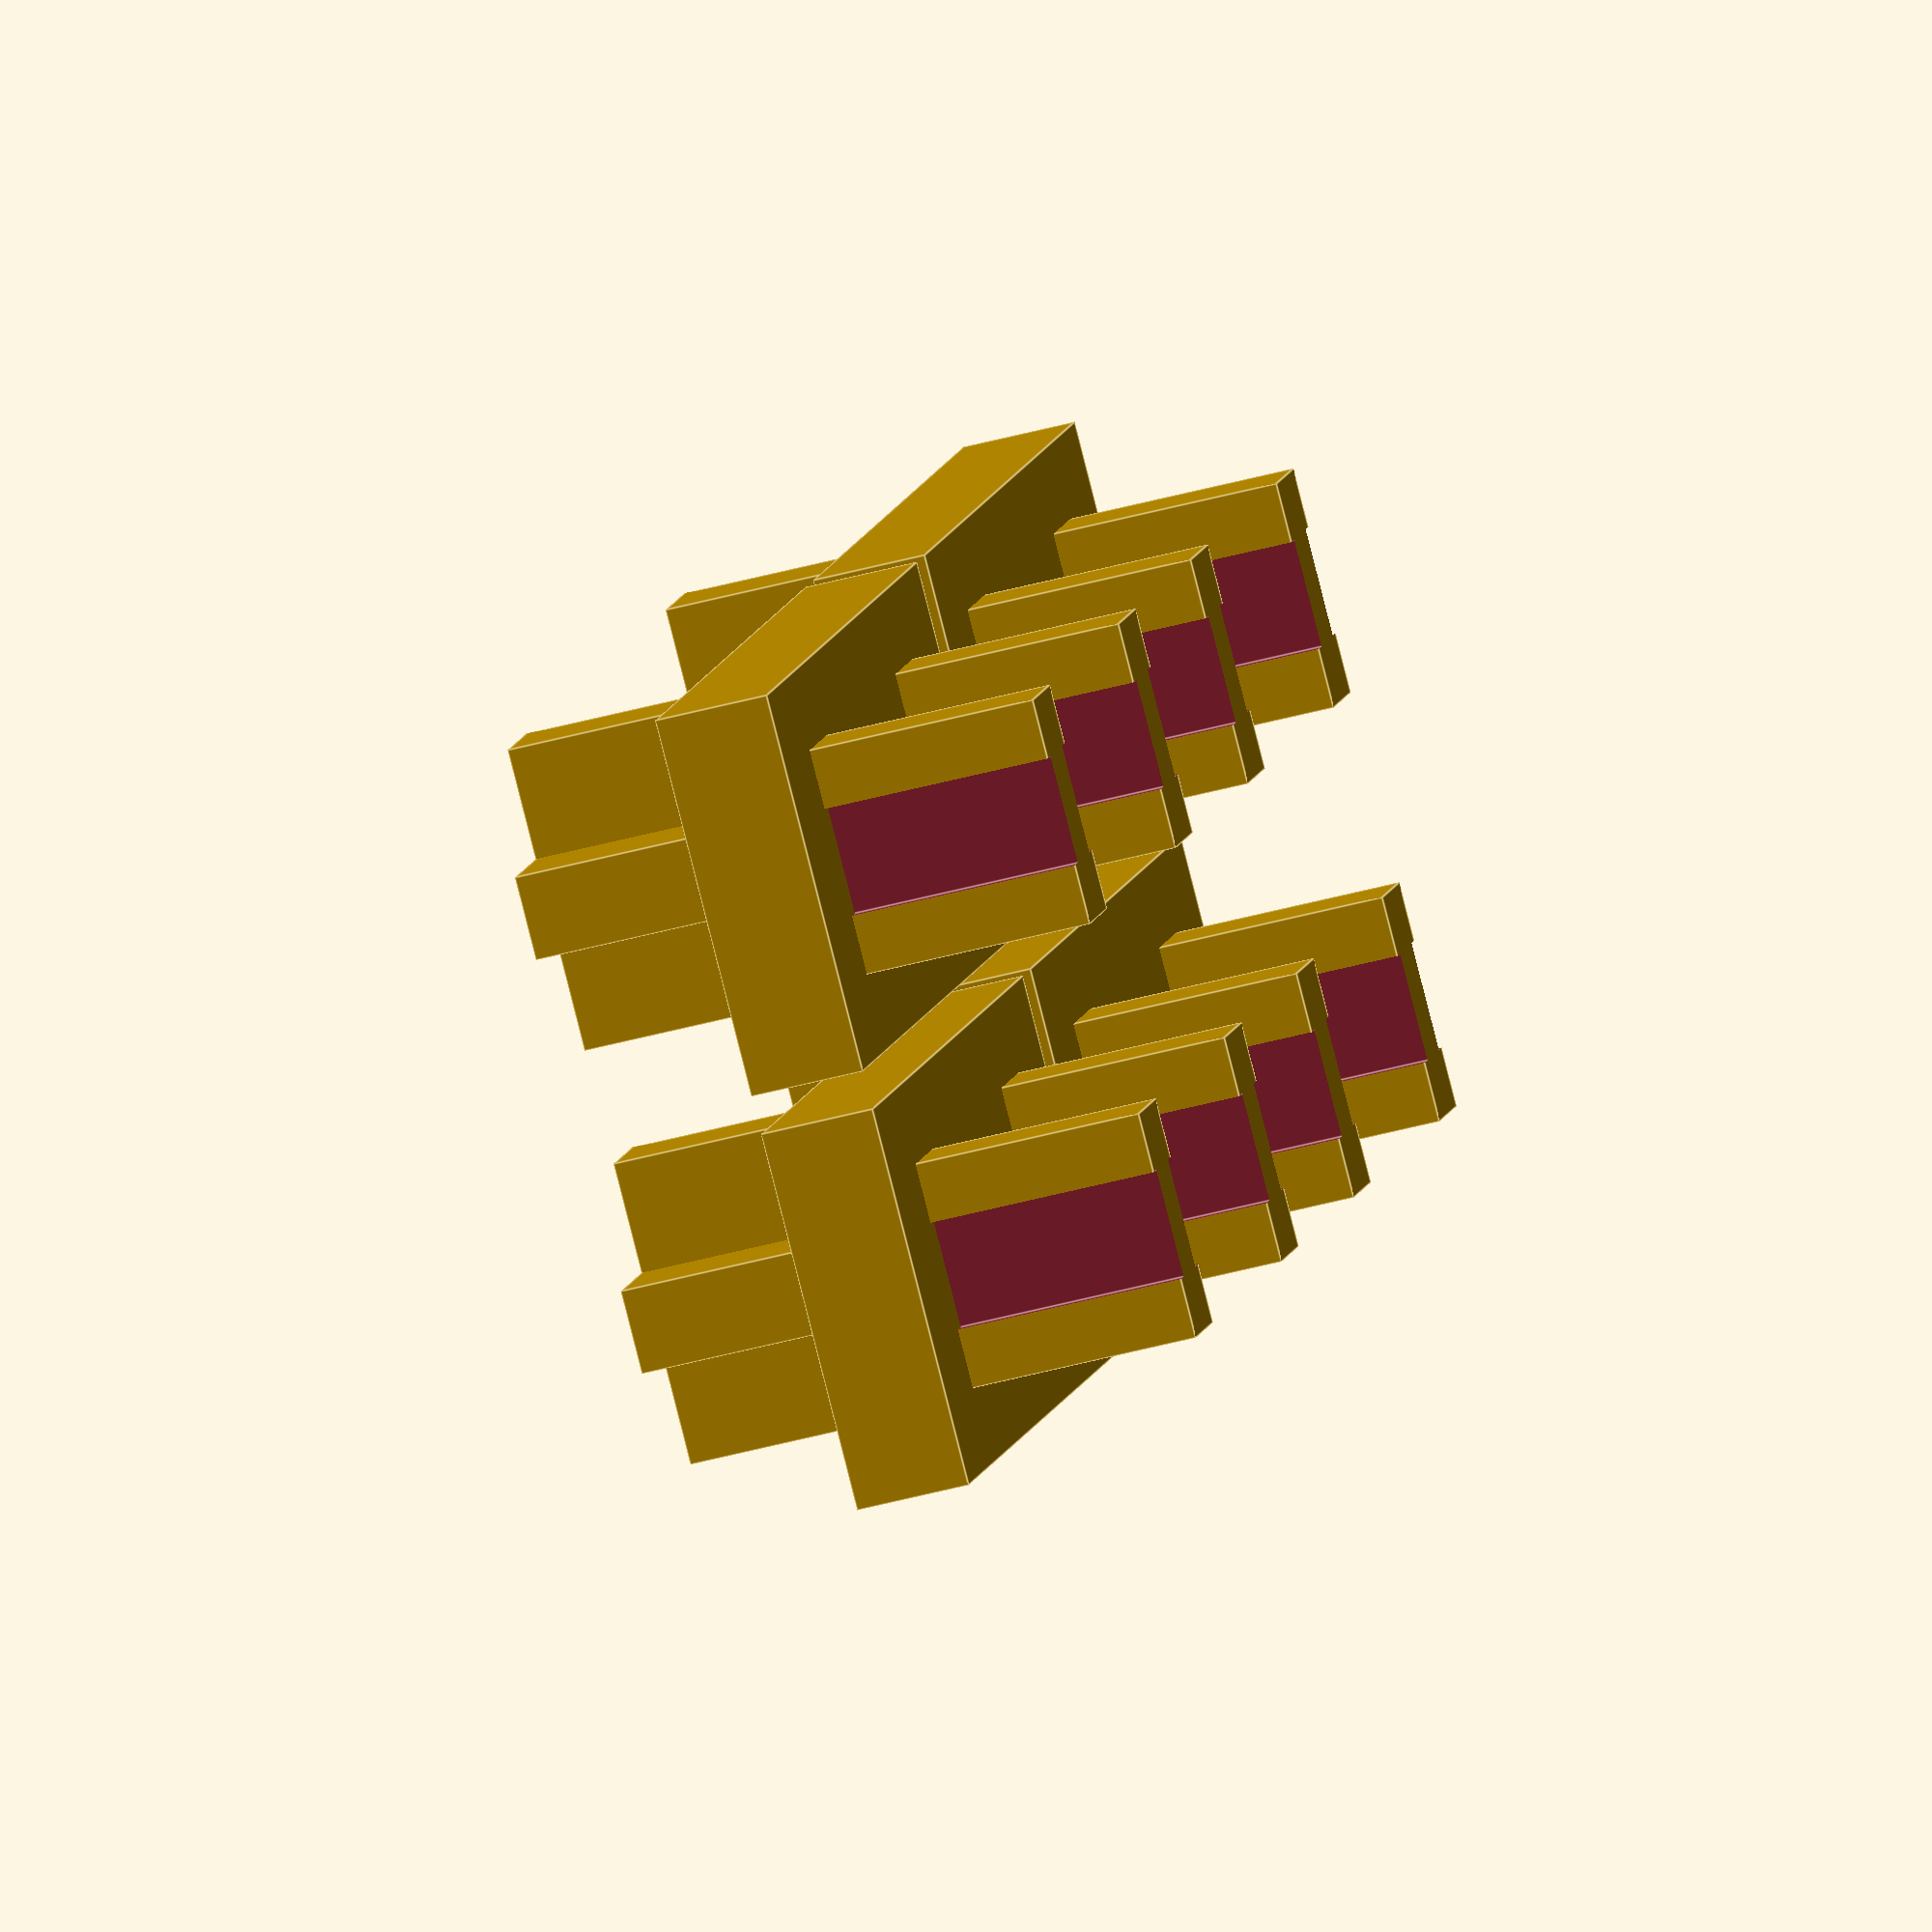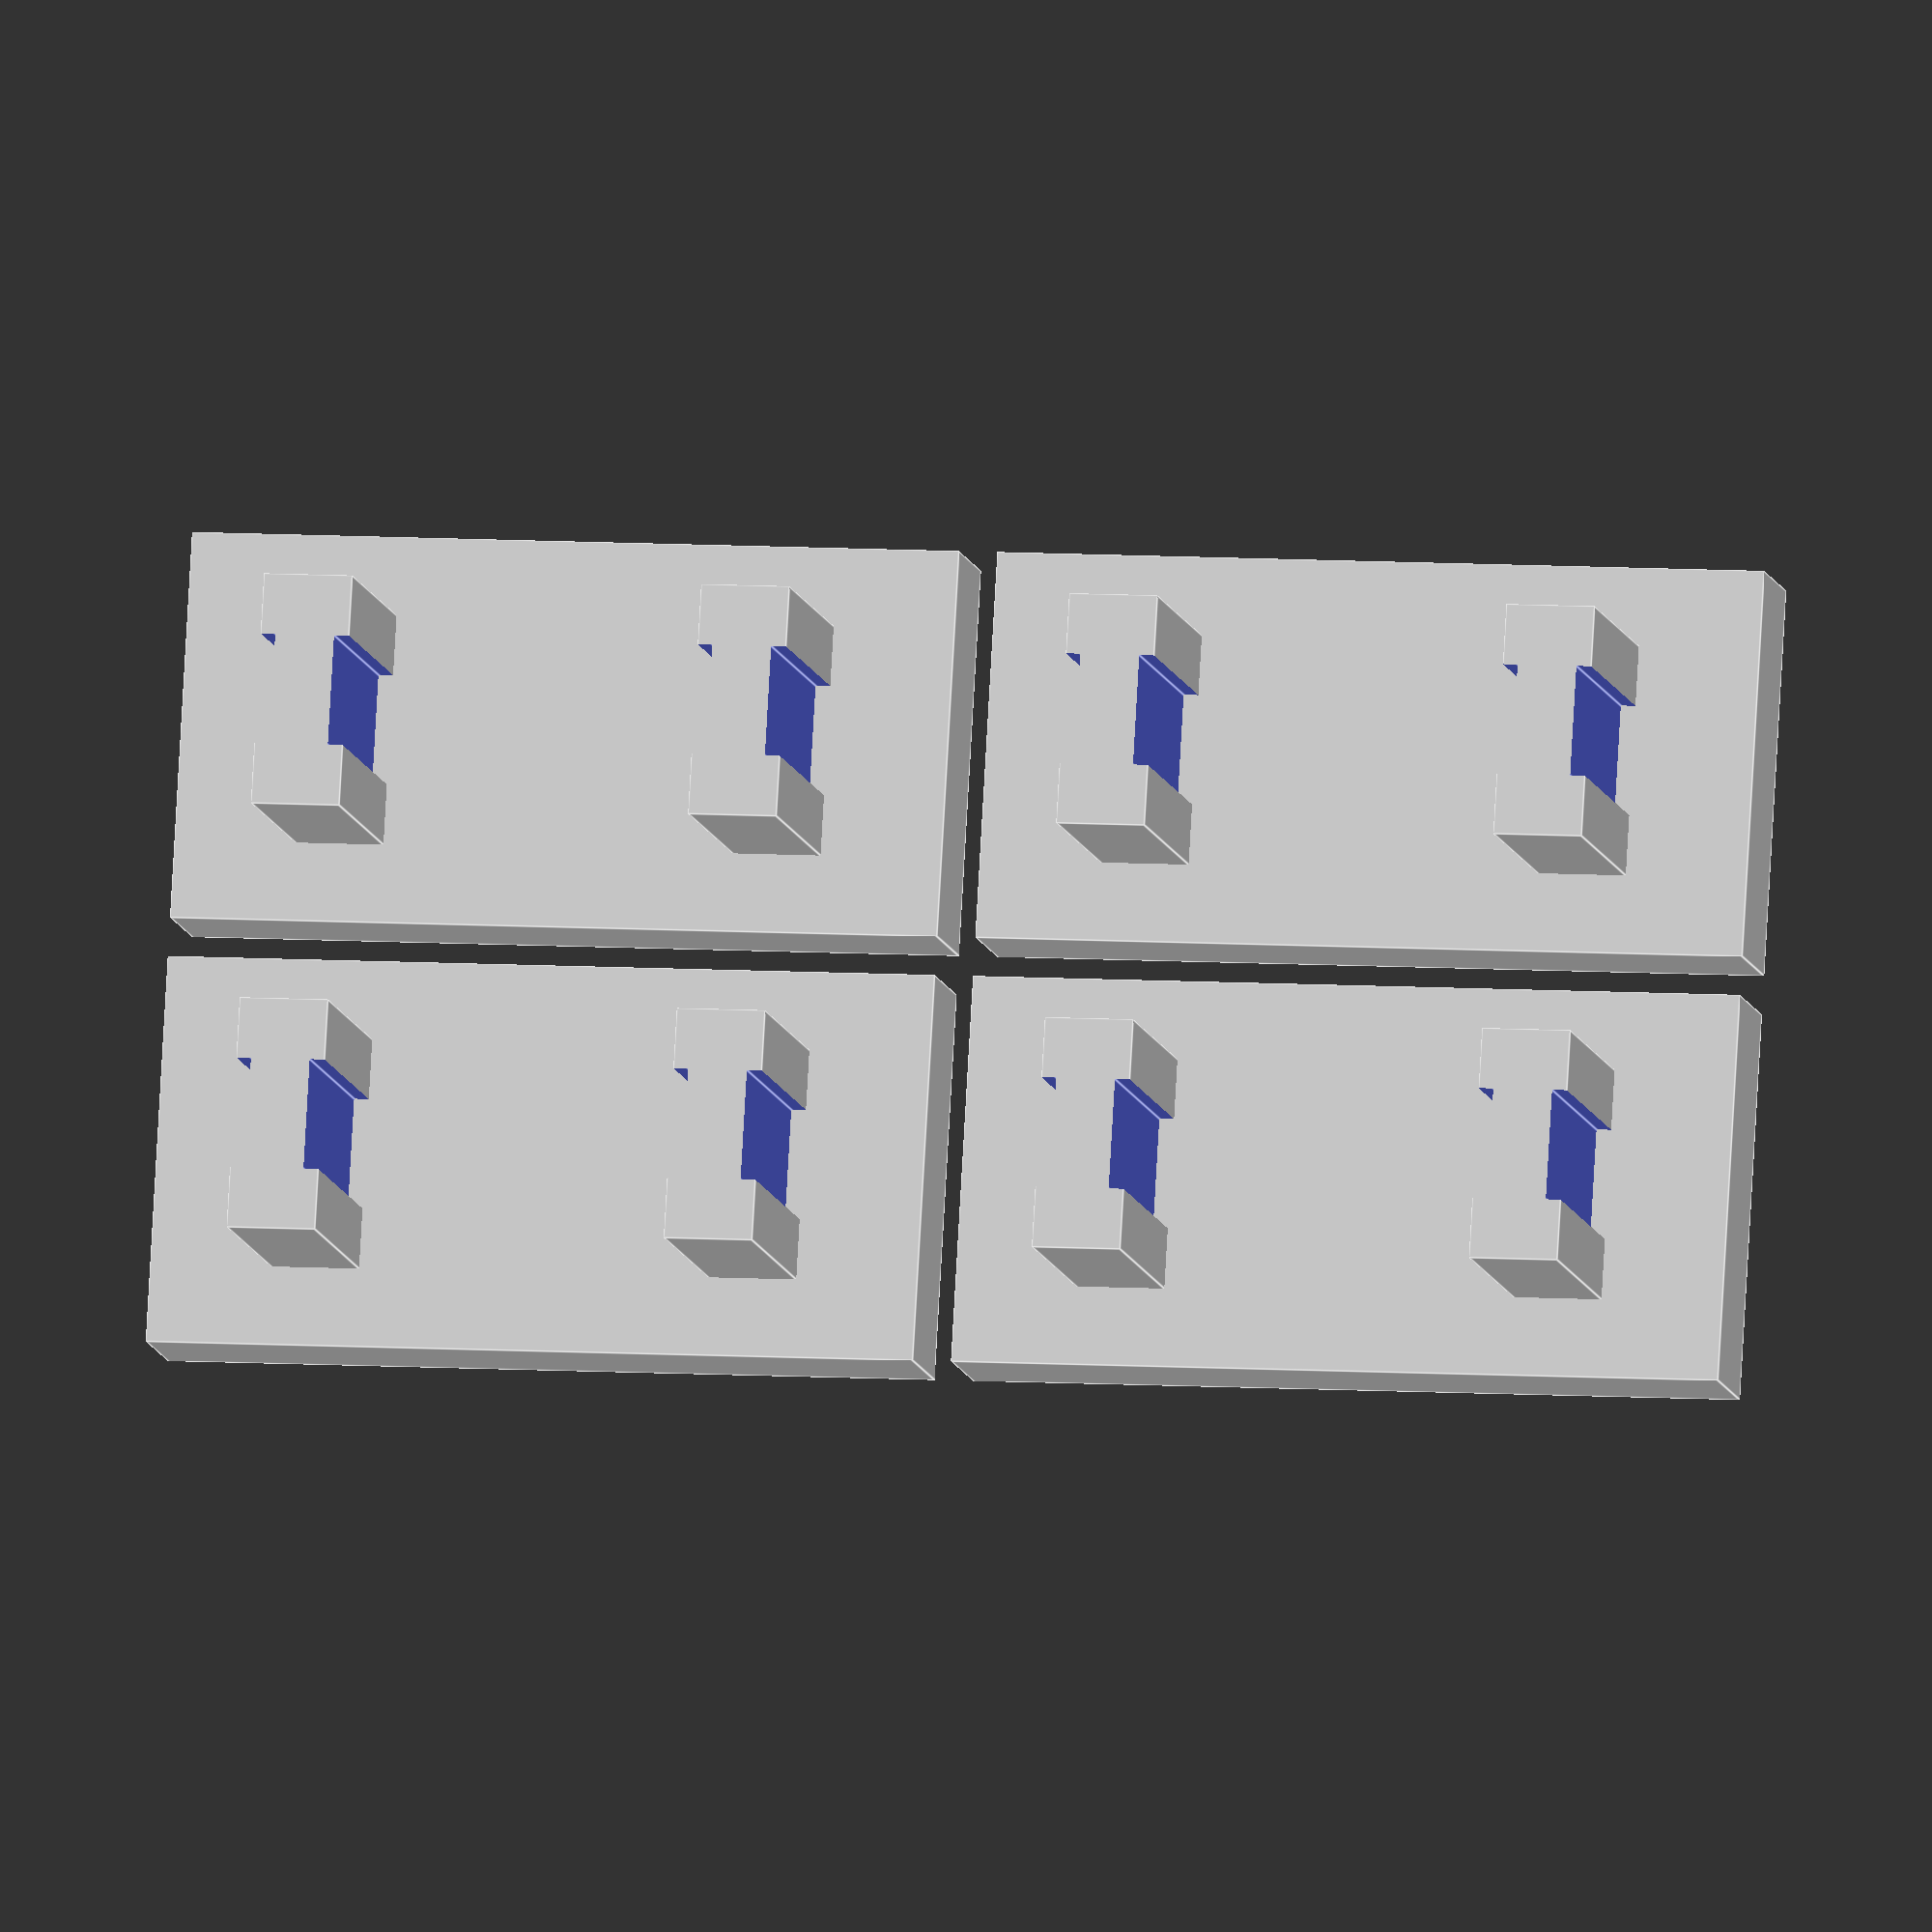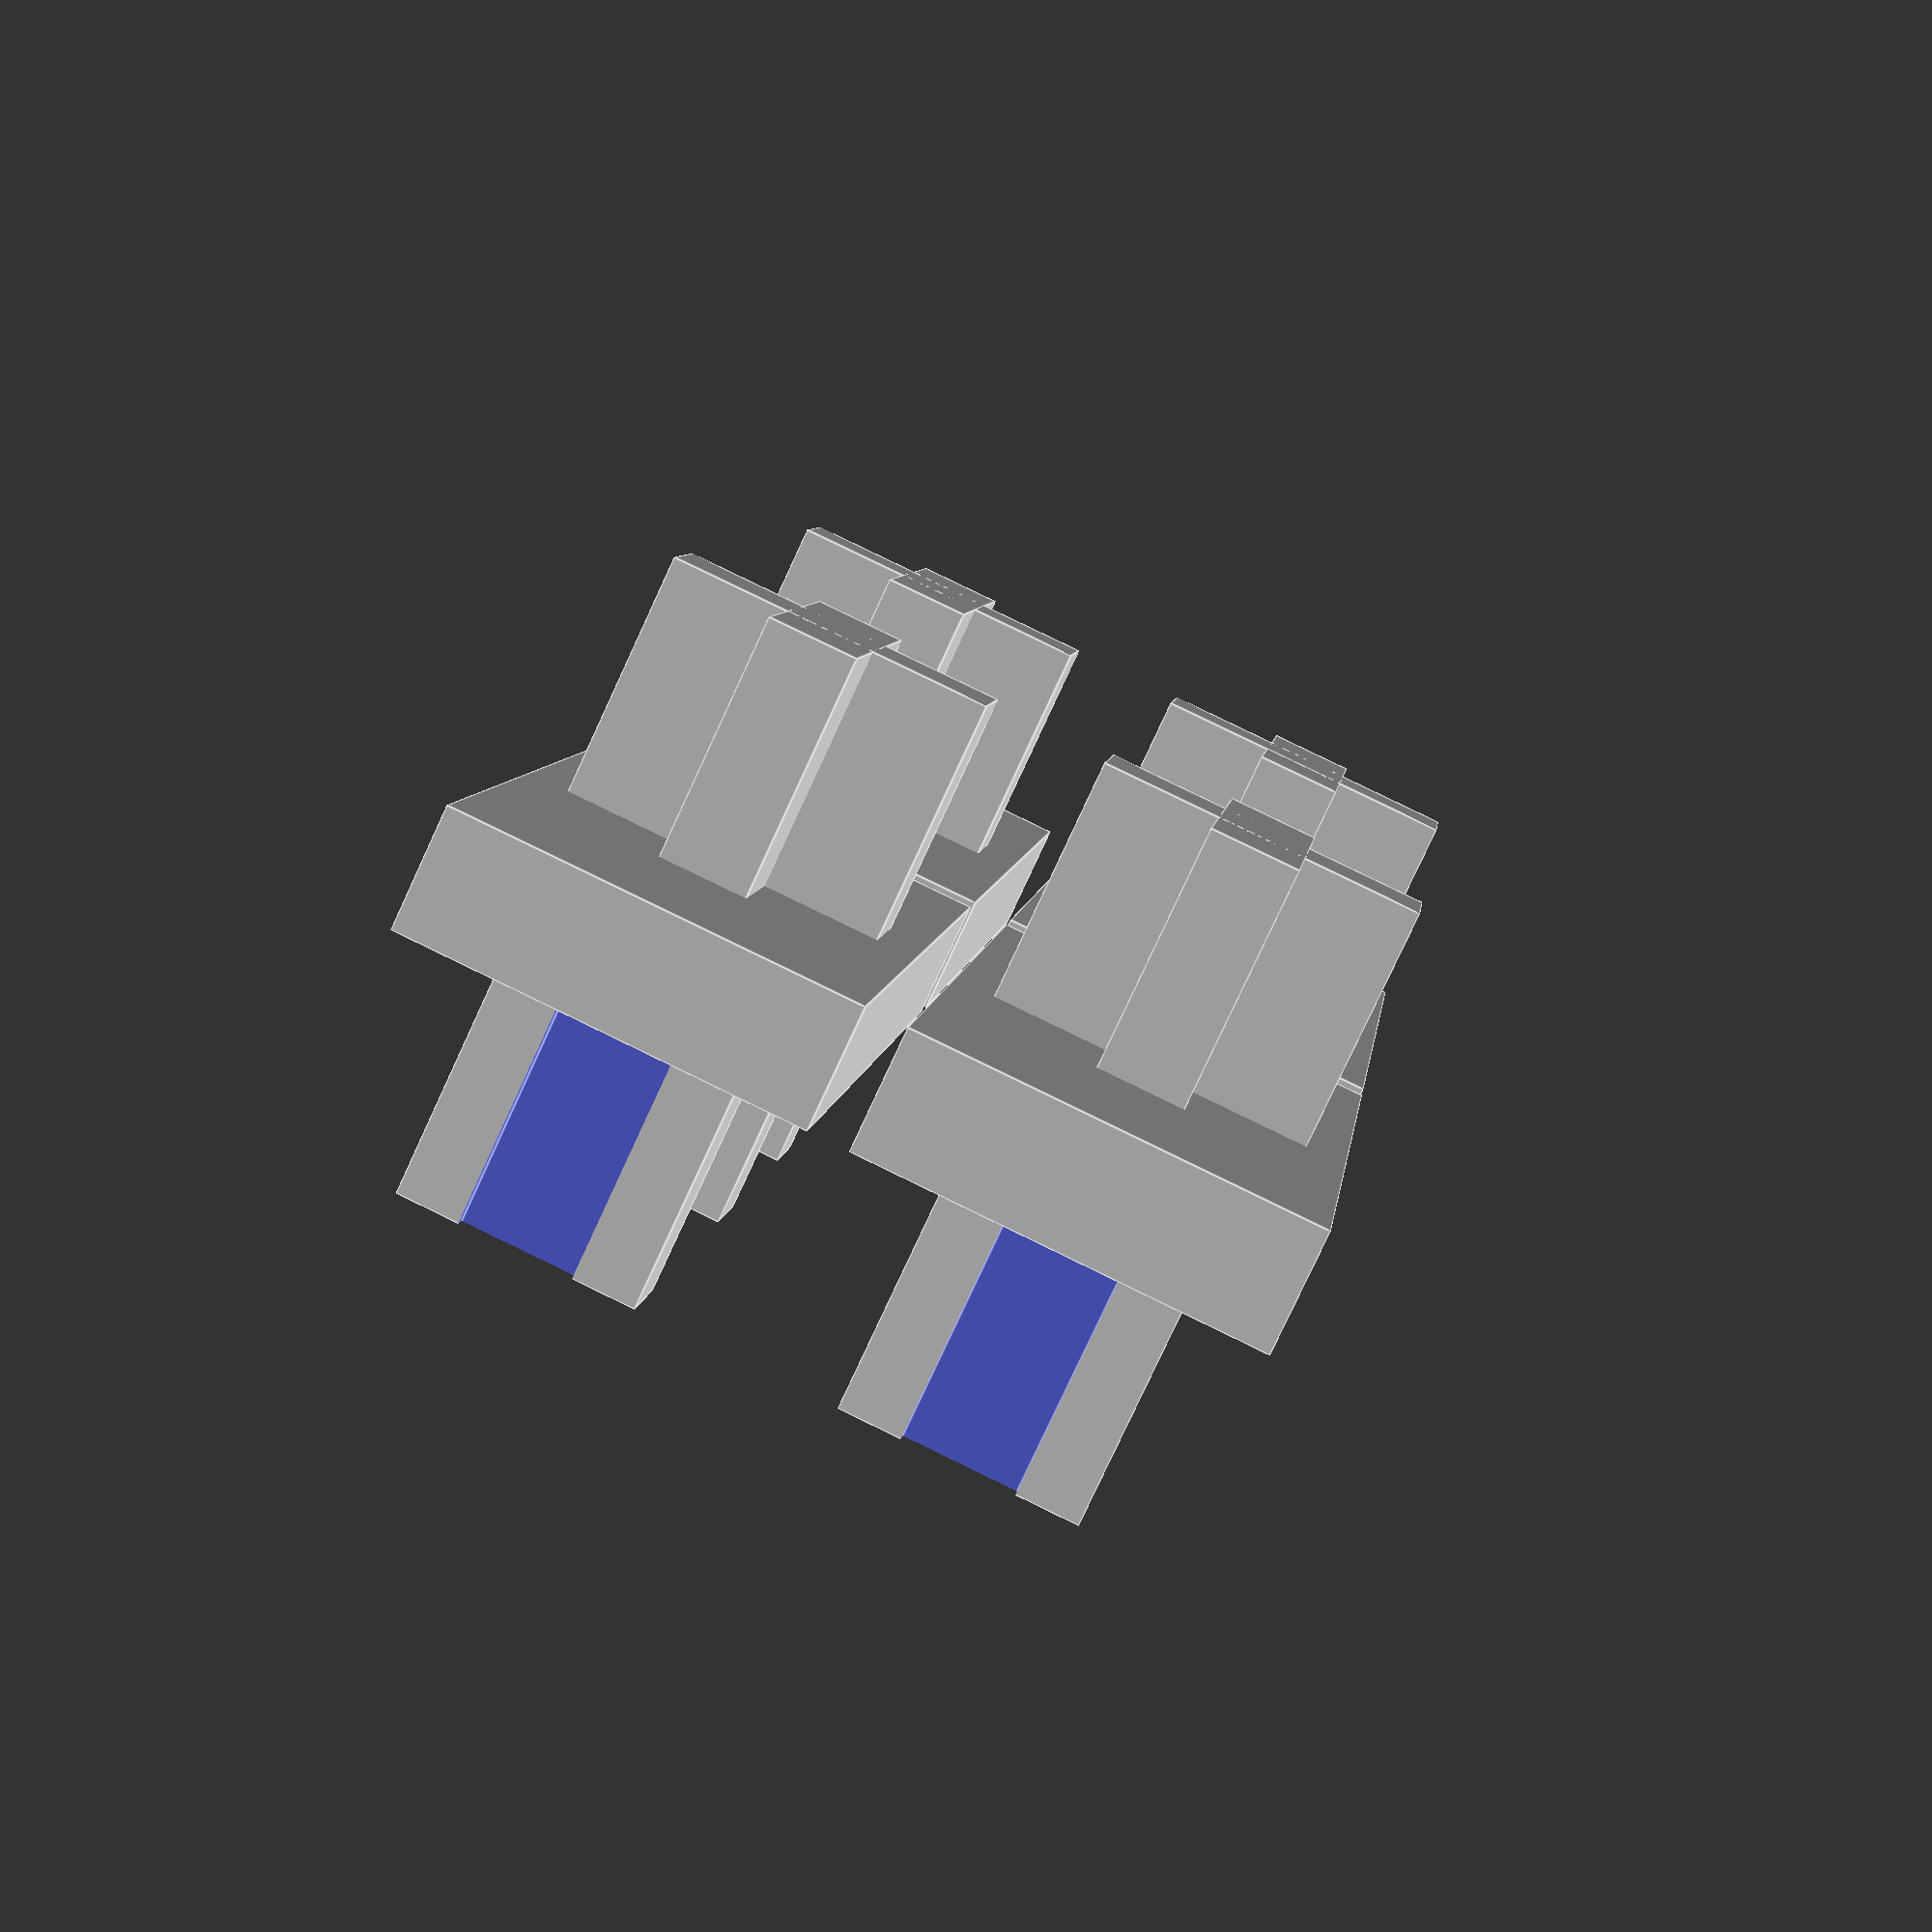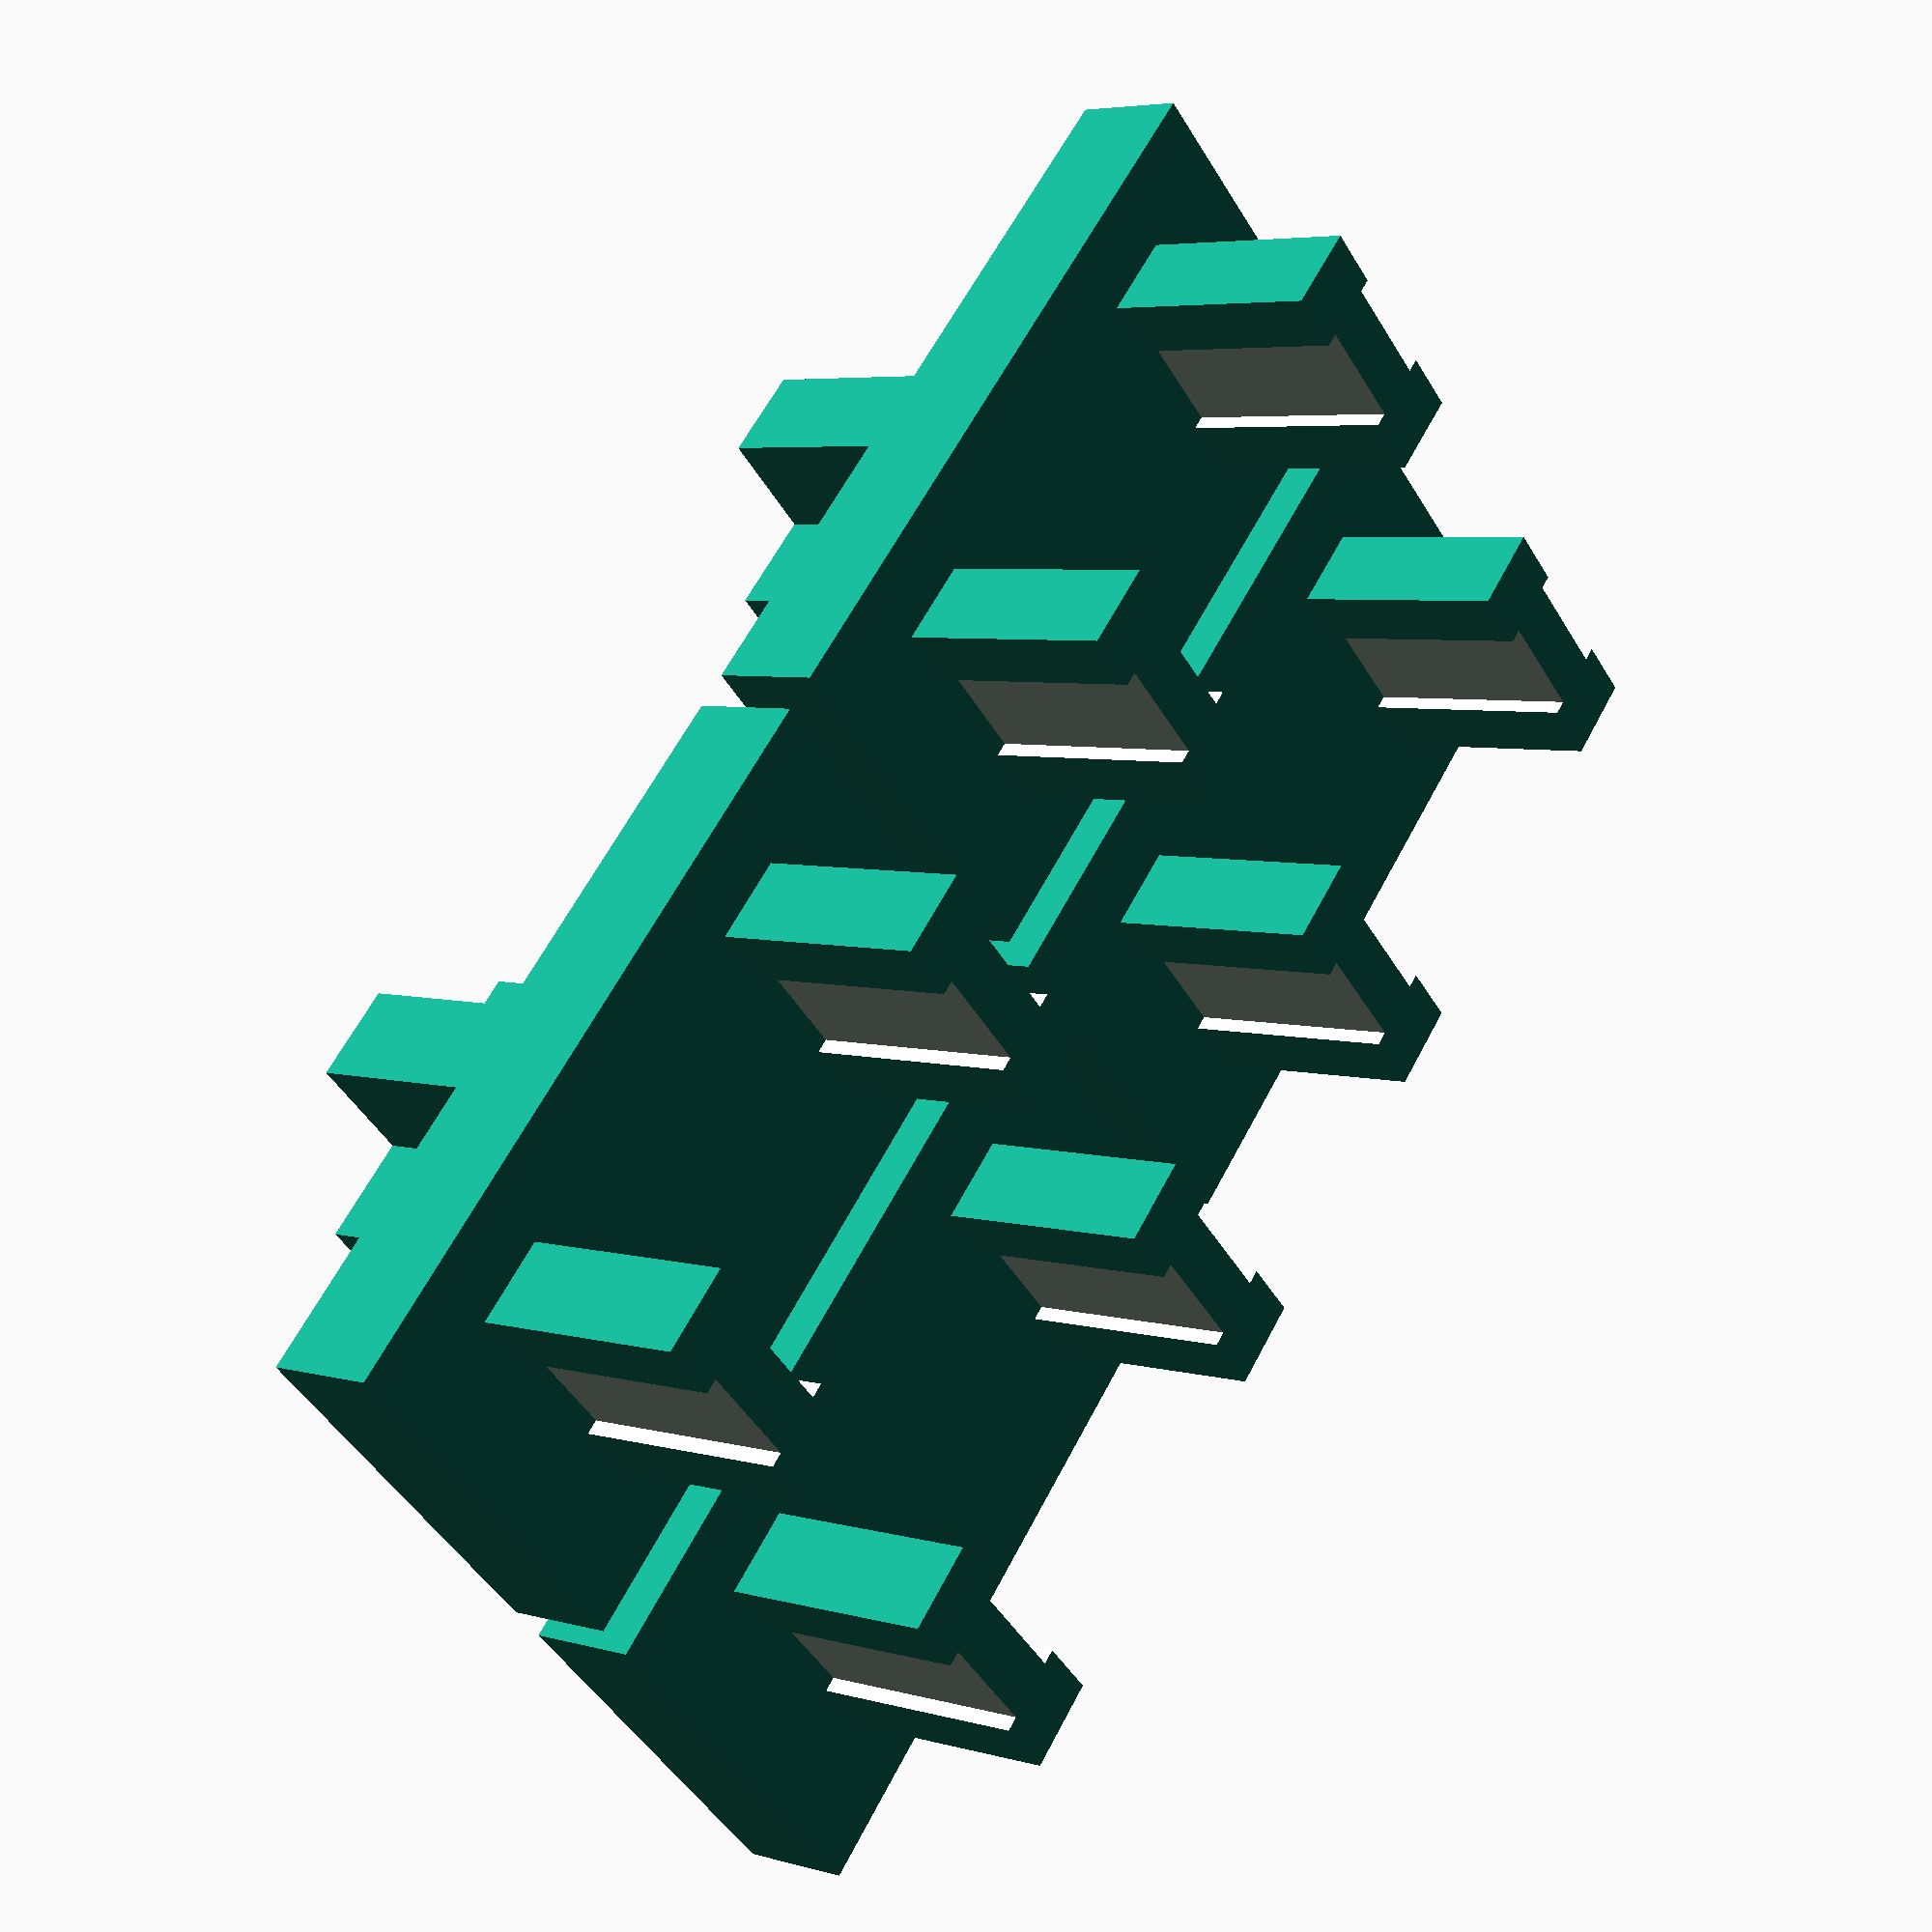
<openscad>
$fs = 0.10;

// Choc 部分

stem_size = [1.15, 2.98, 3.50];
stem_diff = [stem_size[0], stem_size[1] / 2.10, stem_size[2] + 1.00];
stem_offset = [5.70 / 2, 0, stem_size[2] / 2];
choc_stem_height = 3.00;

module stem_one_side() {
    difference() {
        cube(stem_size, true);
        translate([stem_size[0] * 2.50 / 3, 0, 0])
            cube(stem_diff, true);
        translate([stem_size[0] * -2.50 / 3, 0, 0])
            cube(stem_diff, true);
    }
}

module choc_stems() {
    translate(stem_offset)
        stem_one_side();
    translate([-1 * stem_offset[0], stem_offset[1], stem_offset[2]])
        stem_one_side();
}

// 接続部分（板）
board_size = [10.00, 5.00, 1.50];

module plate() {
    translate([0, 0, (board_size[2] / 2) + 3.00])
        cube(board_size, true);
}

// 十字部分

stem_cross_length = 4.0;
stem_cross_h      = 1.25;
stem_cross_v      = 1.10;
stem_height       = 3.0 + (board_size[2] / 2);

module mx_stem() {
    translate([0, 0, (stem_height / 2) + choc_stem_height + (board_size[2] / 2)])
        cube([stem_cross_h, stem_cross_length, stem_height], true);
    translate([0, 0,  (stem_height / 2) + choc_stem_height + (board_size[2] / 2)])
        cube([stem_cross_length, stem_cross_v, stem_height], true);
}

// 全部くっつけて、アダプタ
module choc_to_mx() {
    choc_stems();
    plate();
    mx_stem();
}

// 複製
mirror([0, 0, 1])
    for (x = [0, 1])
        for (y = [0, 1])
            translate([(board_size[0] + 0.5) * x, (board_size[1] + 0.5) * y, 0])
                choc_to_mx();
</openscad>
<views>
elev=223.4 azim=308.0 roll=251.8 proj=o view=edges
elev=189.9 azim=3.3 roll=169.1 proj=o view=edges
elev=260.1 azim=82.8 roll=24.9 proj=p view=edges
elev=174.9 azim=313.2 roll=228.1 proj=p view=wireframe
</views>
